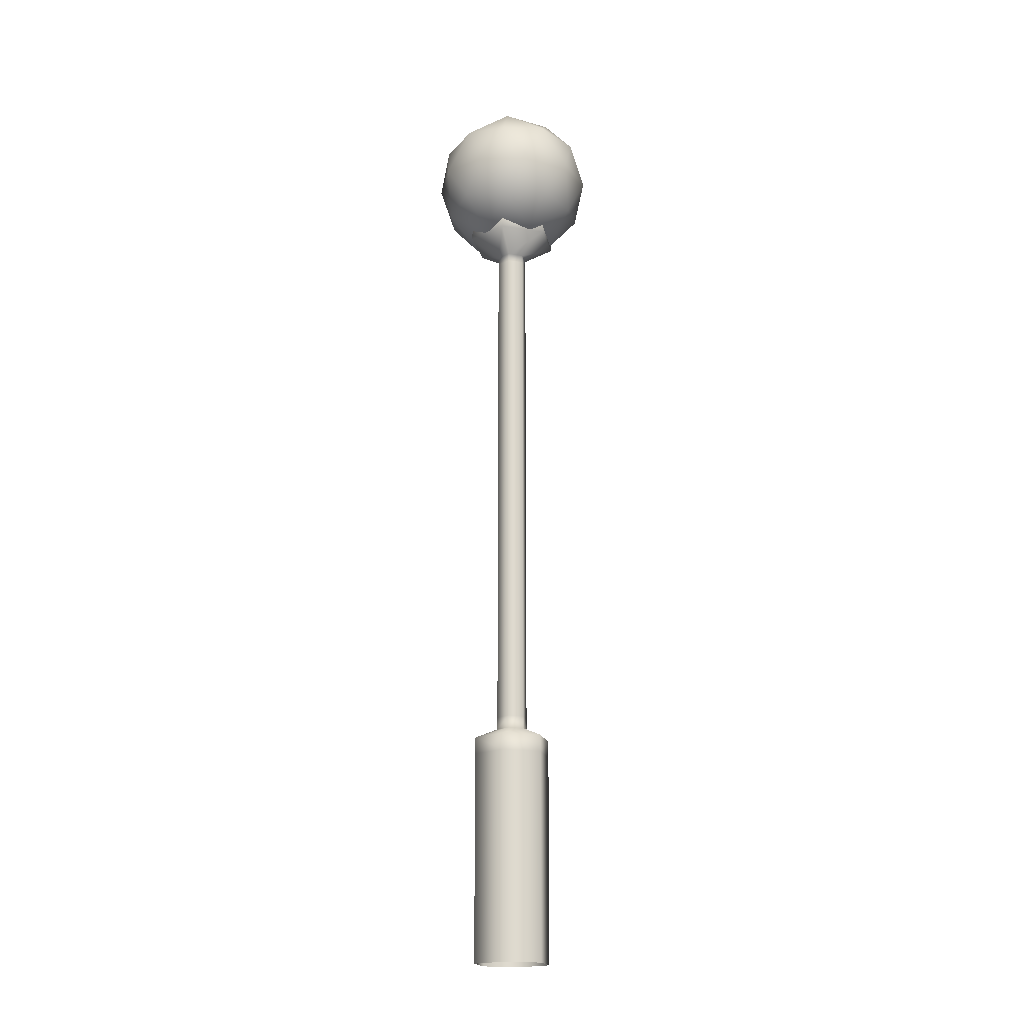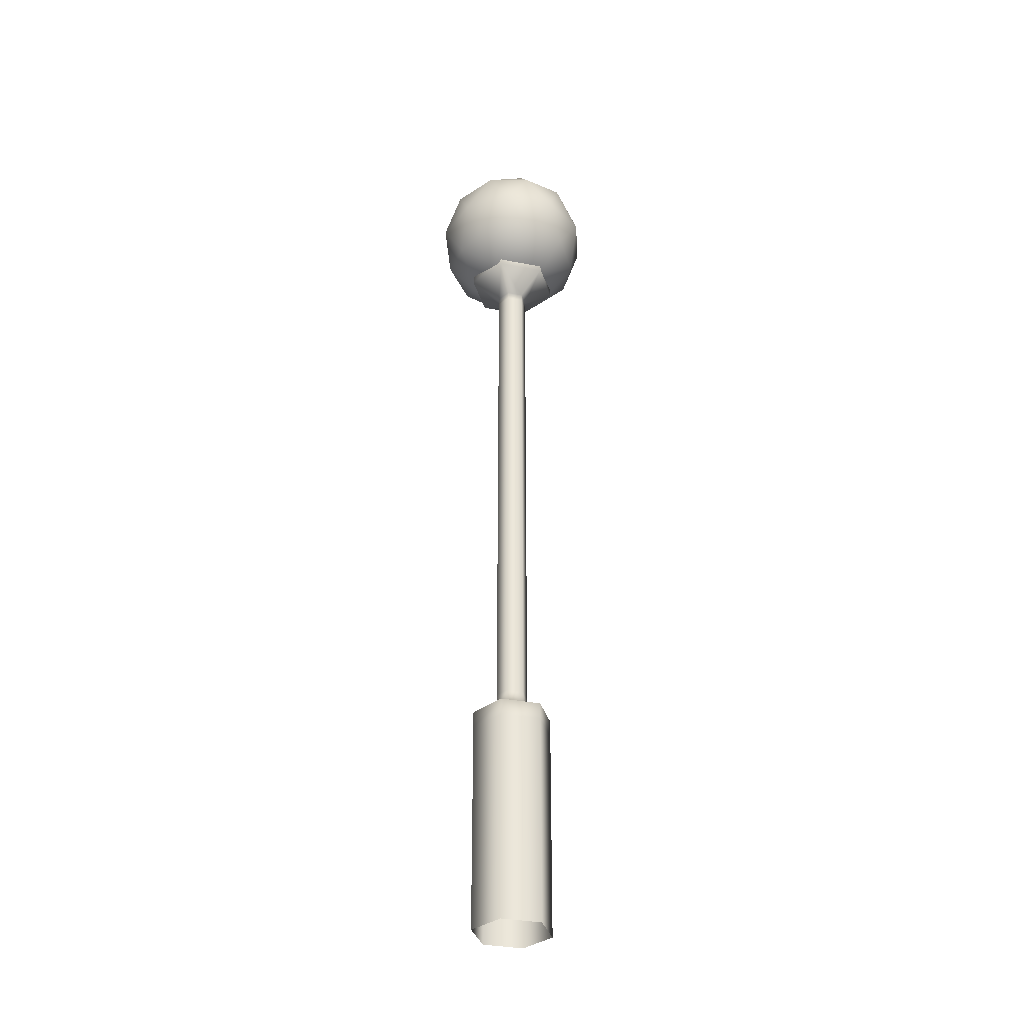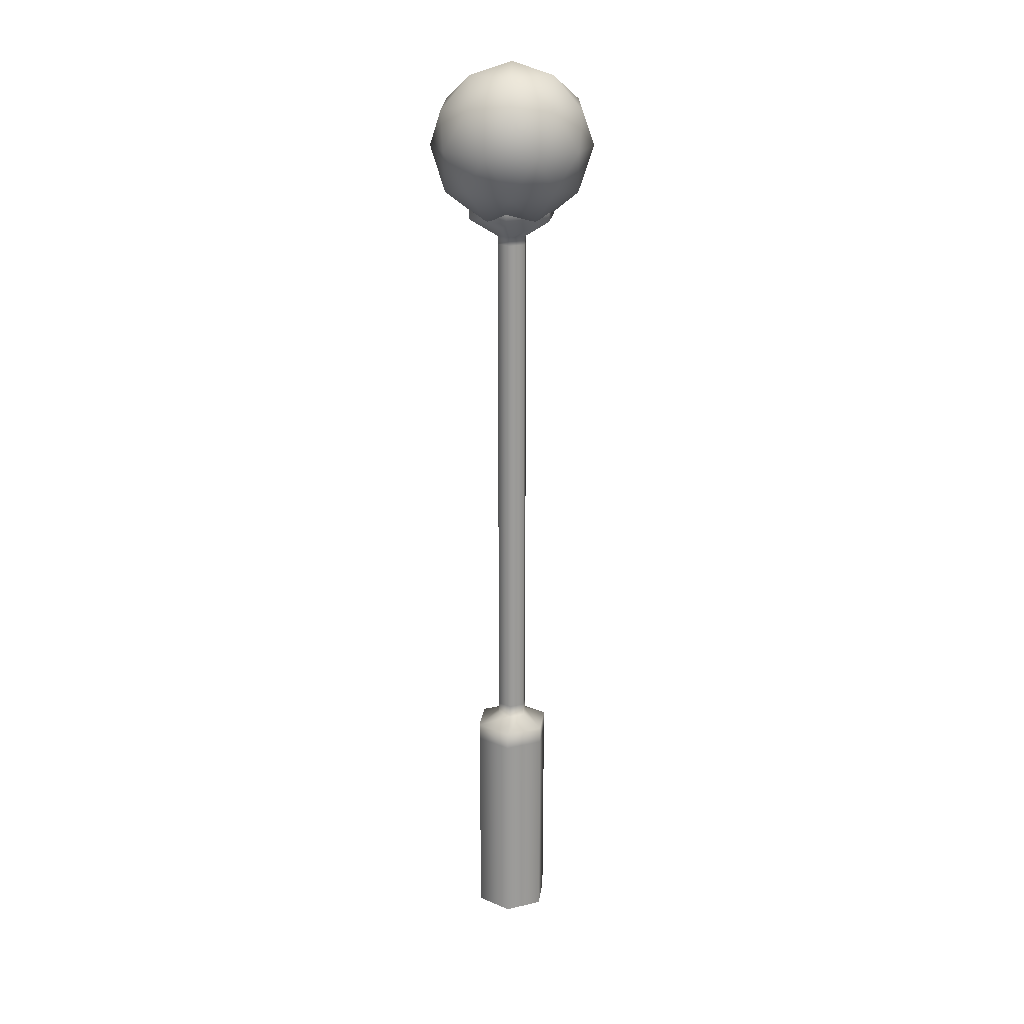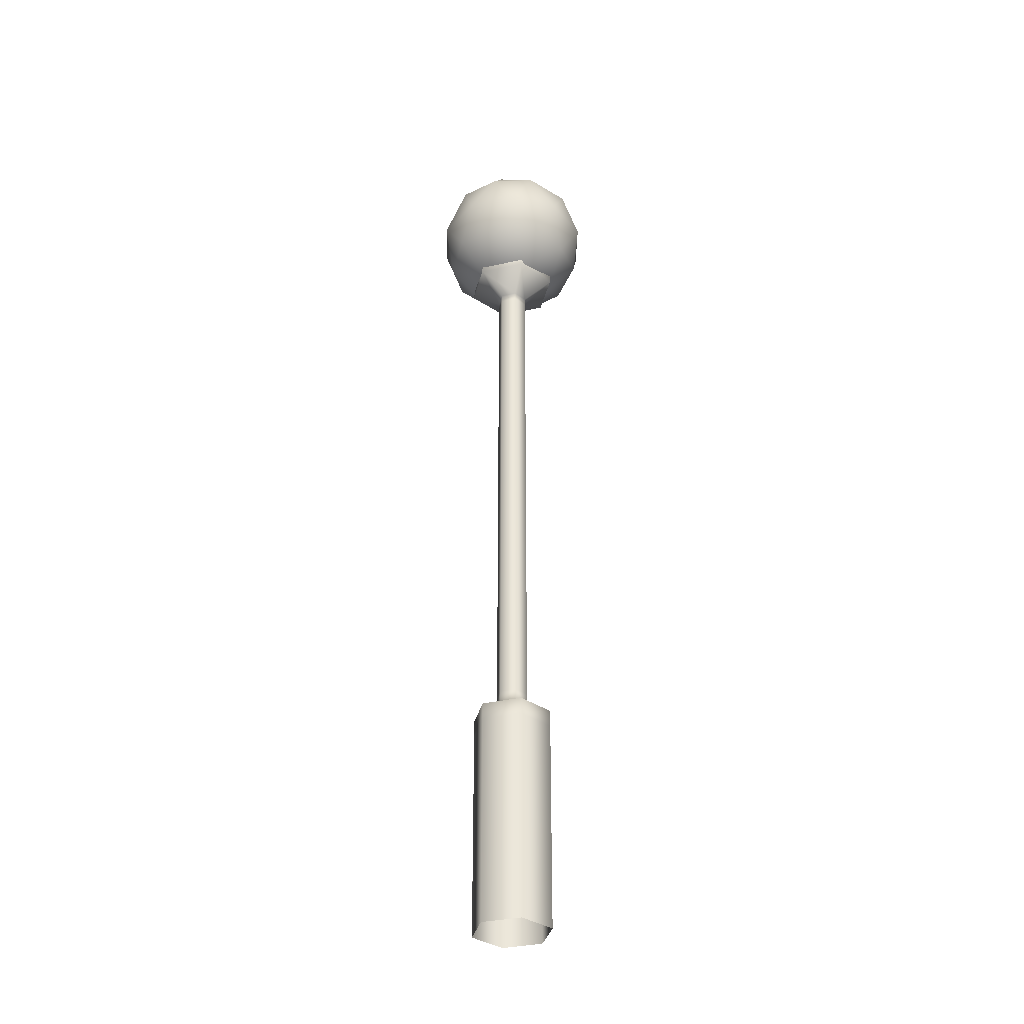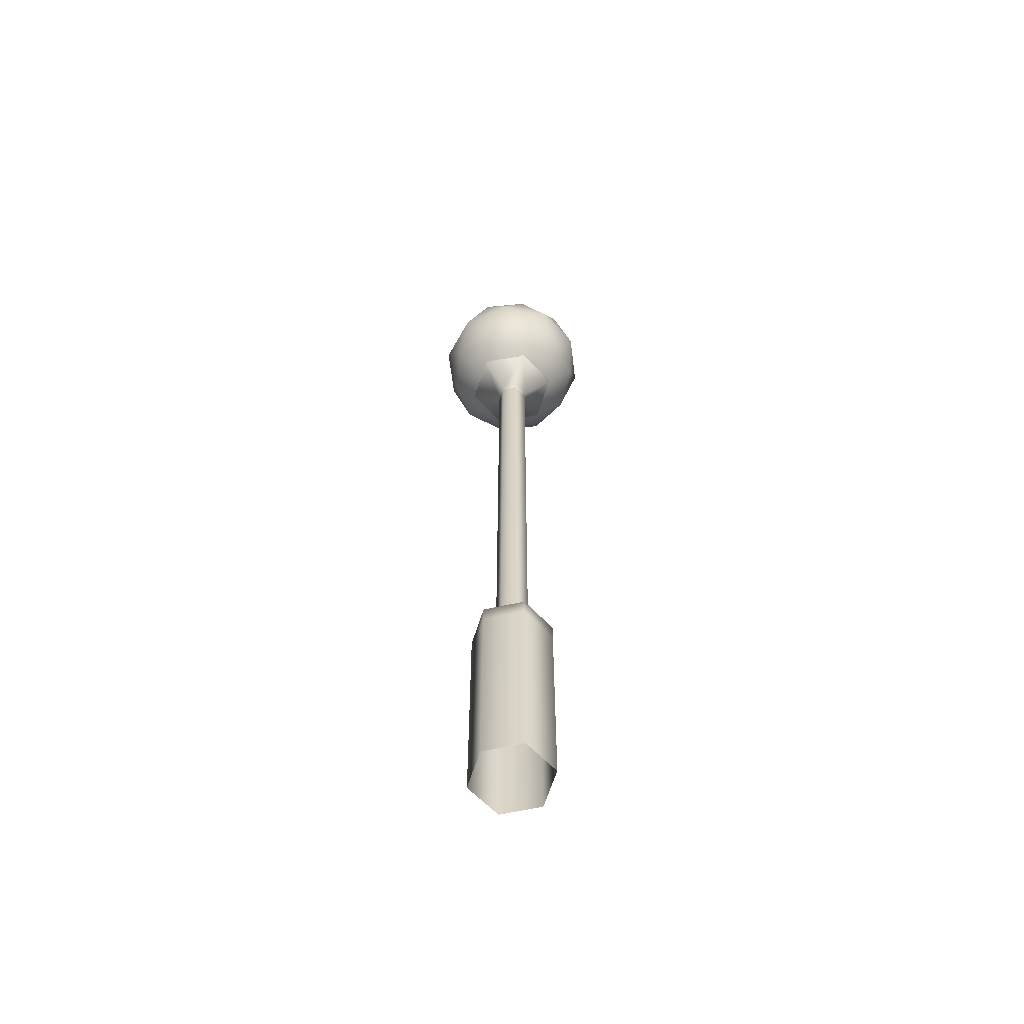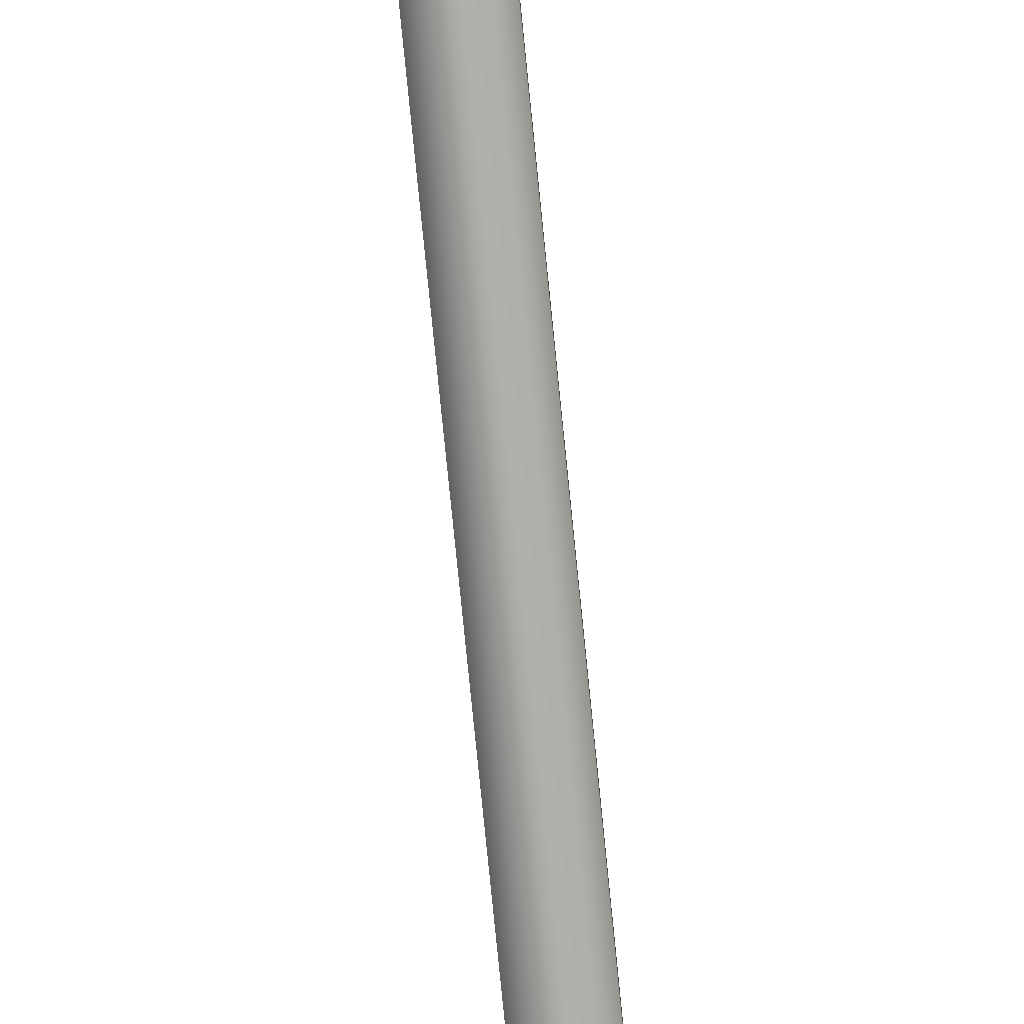
<metadata>
{"format":"obj","ext":"obj","renderer":"f3d","projection":"perspective","resolution":1024,"background":"white","views":[{"elev":-18.5,"azim":-46.9,"up":"+Y"},{"elev":-34.6,"azim":75.5,"up":"+Y"},{"elev":20.3,"azim":-52.8,"up":"+Y"},{"elev":-34.8,"azim":106.9,"up":"+Y"},{"elev":-61.7,"azim":42.9,"up":"+Y"},{"elev":-77.5,"azim":-174.3,"up":"+Z"}]}
</metadata>
<code>
v 0 1.832 0.01768
v 0 2.072 0.01768
v -0.01768 1.832 0
v -0.01768 2.072 0
v 0.01768 1.832 0
v 0.01768 2.072 0
v 0 1.832 -0.01768
v 0 2.072 -0.01768
v -0.09832 1.855 -0.05678
v 2.7e-05 1.854 -0.1136
v -0.09832 1.855 0.05678
v 2.7e-05 1.854 0.1136
v 0.09837 1.853 0.05678
v 0.09837 1.853 -0.05678
v 2.7e-05 1.78 -0.03842
v 0.03329 1.78 -0.01921
v 0.03329 1.78 0.01921
v 2.7e-05 1.78 0.03842
v -0.03324 1.781 0.01921
v -0.03324 1.781 -0.01921
v 5e-06 -0.1042 -0.0948
v 0.0821 -0.1042 -0.0474
v 0.0821 -0.1042 0.0474
v 5e-06 -0.1042 0.0948
v -0.08209 -0.1042 0.0474
v -0.08209 -0.1042 -0.0474
v 5e-06 0.4439 -0.09604
v 0.08318 0.4439 -0.04802
v 0.08318 0.4439 0.04802
v 5e-06 0.4439 0.09604
v -0.08317 0.4439 0.04802
v -0.08317 0.4439 -0.04802
v 5e-06 0.4682 -0.03842
v 0.03327 0.4682 -0.01921
v 0.03327 0.4682 0.01921
v 5e-06 0.4682 0.03842
v -0.03326 0.4682 0.01921
v -0.03326 0.4682 -0.01921
v -0 1.8 -0
v 0.1446 1.911 0.105
v -0.05522 1.911 0.17
v -0.1787 1.911 -0
v -0.05522 1.911 -0.17
v 0.1446 1.911 -0.105
v 0.05522 2.089 0.17
v -0.1446 2.089 0.105
v -0.1446 2.089 -0.105
v 0.05522 2.089 -0.17
v 0.1787 2.089 -0
v -0 2.2 -0
v -0.03246 1.83 0.0999
v 0.08498 1.83 0.06174
v 0.05252 1.895 0.1616
v 0.17 1.895 -0
v 0.08498 1.83 -0.06174
v -0.105 1.83 -0
v -0.1375 1.895 0.0999
v -0.03246 1.83 -0.0999
v -0.1375 1.895 -0.0999
v 0.05252 1.895 -0.1616
v 0.19 2 0.06174
v 0.19 2 -0.06174
v -0 2 0.1998
v 0.1174 2 0.1616
v -0.19 2 0.06174
v -0.1174 2 0.1616
v -0.1174 2 -0.1616
v -0.19 2 -0.06174
v 0.1174 2 -0.1616
v -0 2 -0.1998
v 0.1375 2.105 0.0999
v -0.05252 2.105 0.1616
v -0.17 2.105 -0
v -0.05252 2.105 -0.1616
v 0.1375 2.105 -0.0999
v 0.03246 2.17 0.0999
v 0.105 2.17 -0
v -0.08498 2.17 0.06174
v -0.08498 2.17 -0.06174
v 0.03246 2.17 -0.0999
v 2.7e-05 1.826 -0.1136
v 0.09837 1.825 -0.05678
v 0.09837 1.825 0.05678
v 2.7e-05 1.826 0.1136
v -0.09832 1.827 0.05678
v -0.09832 1.827 -0.05678
v 0.03329 1.759 -0.01921
v 0.03329 1.759 0.01921
v 2.6e-05 1.76 0.03842
v -0.03324 1.76 0.01921
v -0.03324 1.76 -0.01921
v 2.6e-05 1.76 -0.03842
v 0.03327 0.4987 -0.01921
v 0.03327 0.4987 0.01921
v 6e-06 0.4988 0.03842
v -0.03326 0.4988 0.01921
v -0.03326 0.4988 -0.01921
v 6e-06 0.4988 -0.03842
v 0.08311 0.4028 -0.04798
v 0.08311 0.4028 0.04798
v 5e-06 0.4028 0.09596
v -0.0831 0.4028 0.04798
v -0.0831 0.4028 -0.04798
v 5e-06 0.4028 -0.09596
v -0.09832 1.855 -0.05678
v 2.7e-05 1.854 -0.1136
v -0.09832 1.855 0.05678
v 2.7e-05 1.854 0.1136
v 0.09837 1.853 0.05678
v 0.09837 1.853 -0.05678
f 2 3 1
f 4 7 3
f 8 5 7
f 6 1 5
f 4 6 8
f 9 11 14
f 14 11 13
f 13 11 12
f 14 10 9
f 32 104 103
f 102 32 103
f 101 31 102
f 29 101 100
f 28 100 99
f 27 99 104
f 32 33 27
f 37 32 31
f 36 31 30
f 35 30 29
f 28 35 29
f 27 34 28
f 91 15 92
f 19 91 90
f 18 90 89
f 17 89 88
f 16 88 87
f 92 16 87
f 39 52 51
f 40 52 54
f 39 51 56
f 39 56 58
f 39 58 55
f 40 54 61
f 41 53 63
f 42 57 65
f 43 59 67
f 44 60 69
f 40 61 64
f 41 63 66
f 42 65 68
f 43 67 70
f 44 69 62
f 45 71 76
f 46 72 78
f 47 73 79
f 48 74 80
f 49 75 77
f 77 80 50
f 77 75 80
f 75 48 80
f 80 79 50
f 80 74 79
f 74 47 79
f 79 78 50
f 79 73 78
f 73 46 78
f 78 76 50
f 78 72 76
f 72 45 76
f 76 77 50
f 76 71 77
f 71 49 77
f 62 75 49
f 62 69 75
f 69 48 75
f 70 74 48
f 70 67 74
f 67 47 74
f 68 73 47
f 68 65 73
f 65 46 73
f 66 72 46
f 66 63 72
f 63 45 72
f 64 71 45
f 64 61 71
f 61 49 71
f 69 70 48
f 69 60 70
f 60 43 70
f 67 68 47
f 67 59 68
f 59 42 68
f 65 66 46
f 65 57 66
f 57 41 66
f 63 64 45
f 63 53 64
f 53 40 64
f 61 62 49
f 61 54 62
f 54 44 62
f 55 60 44
f 55 58 60
f 58 43 60
f 58 59 43
f 58 56 59
f 56 42 59
f 56 57 42
f 56 51 57
f 51 41 57
f 54 55 44
f 54 52 55
f 52 39 55
f 51 53 41
f 51 52 53
f 52 40 53
f 20 81 15
f 15 82 16
f 18 83 84
f 20 85 86
f 16 83 17
f 19 84 85
f 84 109 108
f 98 87 93
f 85 105 86
f 82 109 83
f 85 108 107
f 86 106 81
f 81 110 82
f 87 94 93
f 88 95 94
f 89 96 95
f 90 97 96
f 97 92 98
f 38 98 33
f 96 38 37
f 95 37 36
f 94 36 35
f 93 35 34
f 33 93 34
f 104 22 21
f 99 23 22
f 100 24 23
f 101 25 24
f 102 26 25
f 103 21 26
f 2 4 3
f 4 8 7
f 8 6 5
f 6 2 1
f 4 2 6
f 32 27 104
f 102 31 32
f 101 30 31
f 29 30 101
f 28 29 100
f 27 28 99
f 32 38 33
f 37 38 32
f 36 37 31
f 35 36 30
f 28 34 35
f 27 33 34
f 91 20 15
f 19 20 91
f 18 19 90
f 17 18 89
f 16 17 88
f 92 15 16
f 20 86 81
f 15 81 82
f 18 17 83
f 20 19 85
f 16 82 83
f 19 18 84
f 84 83 109
f 98 92 87
f 85 107 105
f 82 110 109
f 85 84 108
f 86 105 106
f 81 106 110
f 87 88 94
f 88 89 95
f 89 90 96
f 90 91 97
f 97 91 92
f 38 97 98
f 96 97 38
f 95 96 37
f 94 95 36
f 93 94 35
f 33 98 93
f 104 99 22
f 99 100 23
f 100 101 24
f 101 102 25
f 102 103 26
f 103 104 21

</code>
